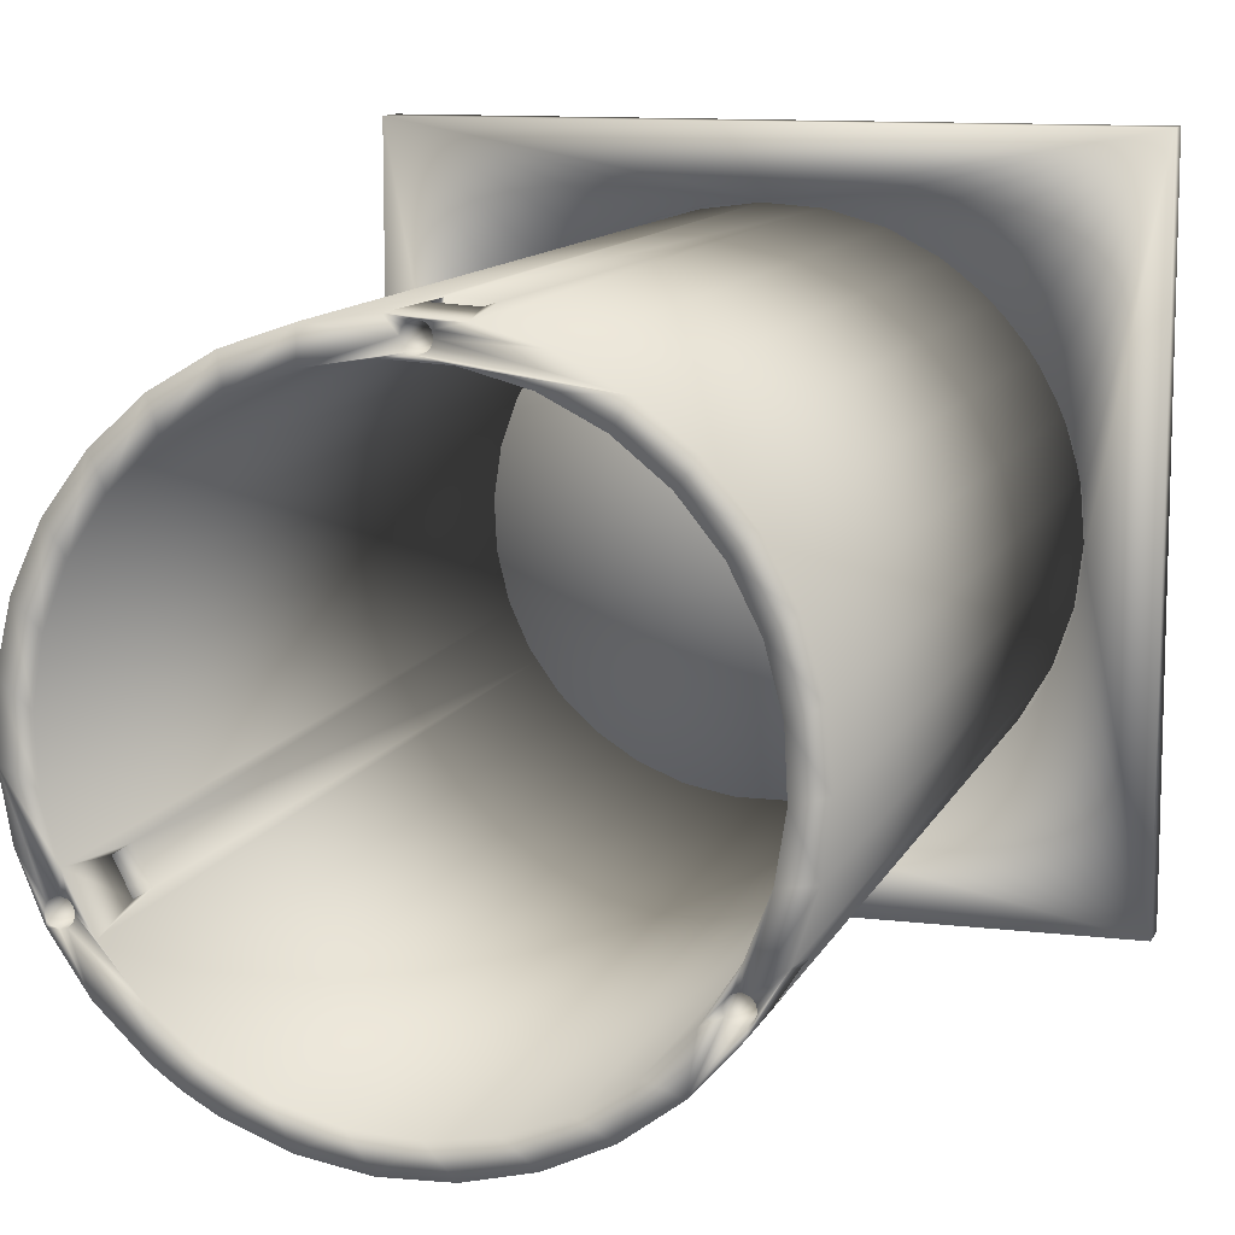
<metadata>
{"format":"obj","ext":"obj","renderer":"f3d","projection":"perspective","resolution":1024,"background":"white","views":[{"elev":11.0,"azim":-163.4,"up":"+Y"}]}
</metadata>
<code>
v 0.0245 0.05 0.4918
v -0.0755 0.05 0.4918
v 0.0245 0.05 0.4968
v -0.0755 0.05 0.4968
v 0.0245 -0.05 0.4918
v 0.0245 -0.05 0.4968
v -0.0755 -0.05 0.4918
v -0.0755 -0.05 0.4968
v -0.0255 0.0405 0.4918
v 0.0083 -0.02231 0.4918
v 0.01174 -0.01592 0.4918
v -0.03273 0.03985 0.4918
v -0.03973 0.03792 0.4918
v -0.04627 0.03477 0.4918
v -0.06116 0.01919 0.4918
v -0.06402 0.01252 0.4918
v -0.05215 0.0305 0.4918
v -0.05716 0.02525 0.4918
v -0.06274 -0.01592 0.4918
v -0.0593 -0.02231 0.4918
v -0.05477 -0.02799 0.4918
v -0.04931 -0.03277 0.4918
v -0.04307 -0.03649 0.4918
v -0.01473 -0.03904 0.4918
v -0.007928 -0.03649 0.4918
v -0.06563 0.005436 0.4918
v -0.06596 -0.001817 0.4918
v -0.06499 -0.009012 0.4918
v -0.001695 -0.03277 0.4918
v 0.003773 -0.02799 0.4918
v 0.01302 0.01252 0.4918
v 0.01016 0.01919 0.4918
v 0.01398 -0.009012 0.4918
v 0.01496 -0.001817 0.4918
v 0.01463 0.005436 0.4918
v -0.03628 -0.03904 0.4918
v -0.02913 -0.04034 0.4918
v -0.02187 -0.04034 0.4918
v 0.006164 0.02525 0.4918
v 0.001146 0.0305 0.4918
v -0.004728 0.03477 0.4918
v -0.01127 0.03792 0.4918
v -0.01827 0.03985 0.4918
v -0.0255 0.0405 0.4943
v -0.01827 0.03985 0.4943
v -0.01127 0.03792 0.4943
v -0.004728 0.03477 0.4943
v 0.001146 0.0305 0.4943
v 0.006164 0.02525 0.4943
v 0.01016 0.01919 0.4943
v 0.01302 0.01252 0.4943
v 0.01463 0.005436 0.4943
v 0.01496 -0.001817 0.4943
v 0.01398 -0.009012 0.4943
v 0.01174 -0.01592 0.4943
v 0.0083 -0.02231 0.4943
v 0.003773 -0.02799 0.4943
v -0.001695 -0.03277 0.4943
v -0.007928 -0.03649 0.4943
v -0.01473 -0.03904 0.4943
v -0.02187 -0.04034 0.4943
v -0.02913 -0.04034 0.4943
v -0.03628 -0.03904 0.4943
v -0.04307 -0.03649 0.4943
v -0.04931 -0.03277 0.4943
v -0.05477 -0.02799 0.4943
v -0.0593 -0.02231 0.4943
v -0.06274 -0.01592 0.4943
v -0.06499 -0.009012 0.4943
v -0.06596 -0.001817 0.4943
v -0.06563 0.005436 0.4943
v -0.06402 0.01252 0.4943
v -0.06116 0.01919 0.4943
v -0.05716 0.02525 0.4943
v -0.05215 0.0305 0.4943
v -0.04627 0.03477 0.4943
v -0.03973 0.03792 0.4943
v -0.03273 0.03985 0.4943
v -0.06096 0.001689 0.4943
v -0.06 0.008369 0.4943
v -0.05779 0.01475 0.4943
v -0.05442 0.02059 0.4943
v -0.05 0.02569 0.4943
v -0.04469 0.02986 0.4943
v -0.03869 0.03296 0.4943
v -0.03222 0.03486 0.4943
v -0.0255 0.0355 0.4943
v -0.01878 0.03486 0.4943
v -0.01231 0.03296 0.4943
v -0.006307 0.02986 0.4943
v -0.001002 0.02569 0.4943
v 0.003417 0.02059 0.4943
v 0.006792 0.01475 0.4943
v 0.008999 0.008369 0.4943
v 0.00996 0.001689 0.4943
v 0.009639 -0.005052 0.4943
v 0.008048 -0.01161 0.4943
v 0.005244 -0.01775 0.4943
v 0.001329 -0.02325 0.4943
v -0.003555 -0.0279 0.4943
v -0.009233 -0.03155 0.4943
v -0.0155 -0.03406 0.4943
v -0.02213 -0.03534 0.4943
v -0.02888 -0.03534 0.4943
v -0.0355 -0.03406 0.4943
v -0.04177 -0.03155 0.4943
v -0.04745 -0.0279 0.4943
v -0.05233 -0.02325 0.4943
v -0.05624 -0.01775 0.4943
v -0.05905 -0.01161 0.4943
v -0.06064 -0.005052 0.4943
v -0.0255 0.0355 0.4918
v -0.01878 0.03486 0.4918
v -0.01231 0.03296 0.4918
v -0.006307 0.02986 0.4918
v -0.001002 0.02569 0.4918
v 0.003417 0.02059 0.4918
v 0.006792 0.01475 0.4918
v 0.008999 0.008369 0.4918
v 0.00996 0.001689 0.4918
v 0.009639 -0.005052 0.4918
v 0.008048 -0.01161 0.4918
v 0.005244 -0.01775 0.4918
v 0.001329 -0.02325 0.4918
v -0.003555 -0.0279 0.4918
v -0.009233 -0.03155 0.4918
v -0.0155 -0.03406 0.4918
v -0.02213 -0.03534 0.4918
v -0.02888 -0.03534 0.4918
v -0.0355 -0.03406 0.4918
v -0.04177 -0.03155 0.4918
v -0.04745 -0.0279 0.4918
v -0.05233 -0.02325 0.4918
v -0.05624 -0.01775 0.4918
v -0.05905 -0.01161 0.4918
v -0.06064 -0.005052 0.4918
v -0.06096 0.001689 0.4918
v -0.06 0.008369 0.4918
v -0.05779 0.01475 0.4918
v -0.05442 0.02059 0.4918
v -0.05 0.02569 0.4918
v -0.04469 0.02986 0.4918
v -0.03869 0.03296 0.4918
v -0.03222 0.03486 0.4918
v -0.0255 -0 0.4918
v -0.05243 -0.02957 0.4943
v -0.05243 -0.02957 0.3593
v -0.04593 -0.03439 0.3593
v 0.01291 -0.01116 0.3593
v 0.01132 -0.01562 0.3693
v 0.00988 -0.01866 0.3593
v 0.00988 -0.01866 0.3693
v 0.005399 -0.0254 0.3593
v 0.008893 -0.02042 0.3693
v 0.008893 -0.02042 0.3743
v -0.06191 -0.01656 0.3593
v -0.06038 -0.01957 0.3693
v -0.06038 -0.01957 0.3743
v -0.04593 -0.03439 0.4943
v -0.03859 -0.0378 0.3593
v -0.03859 -0.0378 0.4943
v -0.03071 -0.03966 0.3593
v -0.03071 -0.03966 0.4943
v -0.02262 -0.0399 0.3593
v -0.02262 -0.0399 0.4943
v -0.01465 -0.0385 0.3593
v -0.01465 -0.0385 0.4943
v -0.007122 -0.03553 0.3593
v -0.007122 -0.03553 0.4943
v -0.003622 -0.03349 0.4943
v -0.003622 -0.03349 0.3593
v -0.000347 -0.0311 0.4943
v 0.01132 -0.01562 0.3743
v 0.01291 -0.01116 0.4943
v 0.00988 -0.01866 0.3743
v 0.00988 -0.01866 0.4943
v 0.005399 -0.0254 0.4943
v -0.000347 -0.0311 0.3593
v -0.0324 0.0394 0.3593
v -0.03039 0.0397 0.3693
v -0.02433 0.03998 0.3593
v -0.02501 0.04 0.3693
v -0.02501 0.04 0.3743
v -0.03039 0.0397 0.3743
v -0.0324 0.0394 0.4943
v -0.02433 0.03998 0.4943
v -0.0163 0.03893 0.4943
v -0.0163 0.03893 0.3593
v -0.008654 0.03628 0.4943
v -0.008654 0.03628 0.3593
v -0.001696 0.03215 0.4943
v -0.001696 0.03215 0.3593
v 0.004288 0.0267 0.4943
v 0.004288 0.0267 0.3593
v 0.009052 0.02015 0.4943
v 0.009052 0.02015 0.3593
v 0.0124 0.01279 0.4943
v 0.0124 0.01279 0.3593
v 0.0142 0.004895 0.4943
v 0.0142 0.004895 0.3593
v 0.01437 -0.003197 0.4943
v 0.01437 -0.003197 0.3593
v -0.05784 -0.02355 0.3693
v -0.05784 -0.02355 0.3593
v -0.05744 -0.02408 0.3693
v -0.05744 -0.02408 0.3743
v -0.05784 -0.02355 0.3743
v -0.05784 -0.02355 0.4943
v -0.06191 -0.01656 0.4943
v -0.0645 -0.008886 0.4943
v -0.0645 -0.008886 0.3593
v -0.06549 -0.000853 0.4943
v -0.06549 -0.000853 0.3593
v -0.06484 0.007214 0.4943
v -0.06484 0.007214 0.3593
v -0.06259 0.01499 0.4943
v -0.06259 0.01499 0.3593
v -0.05881 0.02215 0.4943
v -0.05881 0.02215 0.3593
v -0.05367 0.0284 0.4943
v -0.05367 0.0284 0.3593
v -0.04738 0.03349 0.4943
v -0.04738 0.03349 0.3593
v -0.04019 0.03721 0.4943
v -0.04019 0.03721 0.3593
v -0.02987 0.03573 0.3693
v -0.03123 0.03554 0.3593
v -0.02508 0.036 0.3693
v -0.02371 0.03596 0.3593
v -0.02508 0.036 0.3743
v -0.02371 0.03596 0.4943
v -0.03123 0.03554 0.4943
v -0.02987 0.03573 0.3743
v -0.01628 0.0348 0.4943
v -0.01628 0.0348 0.3593
v -0.009245 0.03212 0.4943
v -0.009245 0.03212 0.3593
v -0.002922 0.02804 0.4943
v -0.002922 0.02804 0.3593
v 0.002415 0.02273 0.4943
v 0.002415 0.02273 0.3593
v 0.006531 0.01643 0.4943
v 0.006531 0.01643 0.3593
v 0.009248 0.009413 0.4943
v 0.009248 0.009413 0.3593
v 0.01044 0.001983 0.4943
v 0.01044 0.001983 0.3593
v 0.01007 -0.005534 0.4943
v 0.01007 -0.005534 0.3593
v 0.008144 -0.01281 0.4943
v 0.008144 -0.01281 0.3593
v 0.005467 -0.01836 0.3743
v 0.005467 -0.01836 0.3693
v 0.004746 -0.01952 0.3593
v 0.007632 -0.01408 0.3693
v 0.007632 -0.01408 0.3743
v 0.004746 -0.01952 0.4943
v 2.6e-05 -0.02539 0.4943
v 2.6e-05 -0.02539 0.3593
v -0.00581 -0.03014 0.4943
v -0.00581 -0.03014 0.3593
v -0.01251 -0.03357 0.4943
v -0.01251 -0.03357 0.3593
v -0.01977 -0.03554 0.4943
v -0.01977 -0.03554 0.3593
v -0.02729 -0.03596 0.4943
v -0.02729 -0.03596 0.3593
v -0.03472 -0.0348 0.4943
v -0.03472 -0.0348 0.3593
v -0.04176 -0.03212 0.4943
v -0.04176 -0.03212 0.3593
v -0.04808 -0.02804 0.4943
v -0.04808 -0.02804 0.3593
v -0.05341 -0.02273 0.4943
v -0.05341 -0.02273 0.3593
v -0.05688 -0.01764 0.3743
v -0.05688 -0.01764 0.3693
v -0.05753 -0.01643 0.3593
v -0.05426 -0.02165 0.3693
v -0.05426 -0.02165 0.3743
v -0.05753 -0.01643 0.4943
v -0.06025 -0.009413 0.4943
v -0.06025 -0.009413 0.3593
v -0.06144 -0.001983 0.4943
v -0.06144 -0.001983 0.3593
v -0.06107 0.005534 0.4943
v -0.06107 0.005534 0.3593
v -0.05914 0.01281 0.4943
v -0.05914 0.01281 0.3593
v -0.05575 0.01952 0.4943
v -0.05575 0.01952 0.3593
v -0.05103 0.02539 0.4943
v -0.05103 0.02539 0.3593
v -0.04519 0.03014 0.4943
v -0.04519 0.03014 0.3593
v -0.03849 0.03357 0.4943
v -0.03849 0.03357 0.3593
v 0.00753 -0.01582 0.3593
v 0.006978 -0.01644 0.3593
v -0.05819 -0.01944 0.3593
v -0.05874 -0.02006 0.3593
v 0.009833 -0.01788 0.3593
v 0.01 -0.01707 0.3593
v -0.02832 0.03651 0.3593
v -0.02751 0.03635 0.3593
v -0.05891 -0.02087 0.3593
v -0.05865 -0.02166 0.3593
v -0.05804 -0.02221 0.3593
v 0.006808 -0.01725 0.3593
v 0.007066 -0.01803 0.3593
v 0.007683 -0.01859 0.3593
v -0.05597 -0.01991 0.3593
v -0.05572 -0.0207 0.3593
v -0.05659 -0.01936 0.3593
v -0.0574 -0.01919 0.3593
v -0.02902 0.03866 0.3593
v -0.02919 0.03785 0.3593
v -0.02893 0.03707 0.3593
v -0.026 0.03803 0.3593
v -0.02625 0.03882 0.3593
v -0.02687 0.03937 0.3593
v -0.02768 0.03954 0.3593
v -0.02847 0.03928 0.3593
v -0.05722 -0.02238 0.3593
v -0.05644 -0.02212 0.3593
v -0.05588 -0.02151 0.3593
v 0.009745 -0.01628 0.3593
v 0.009128 -0.01573 0.3593
v 0.008317 -0.01556 0.3593
v -0.02617 0.03722 0.3593
v -0.02672 0.0366 0.3593
v 0.008494 -0.01876 0.3593
v 0.009281 -0.0185 0.3593
v -0.02847 0.03928 0.3693
v -0.02768 0.03954 0.3693
v -0.02687 0.03937 0.3693
v -0.02625 0.03882 0.3693
v -0.026 0.03803 0.3693
v -0.02617 0.03722 0.3693
v -0.02672 0.0366 0.3693
v -0.02751 0.03635 0.3693
v -0.02832 0.03651 0.3693
v -0.02893 0.03707 0.3693
v -0.02919 0.03785 0.3693
v -0.02902 0.03866 0.3693
v -0.05819 -0.01944 0.3693
v -0.0574 -0.01919 0.3693
v -0.05659 -0.01936 0.3693
v -0.05597 -0.01991 0.3693
v -0.05572 -0.0207 0.3693
v -0.05588 -0.02151 0.3693
v -0.05644 -0.02212 0.3693
v -0.05722 -0.02238 0.3693
v -0.05804 -0.02221 0.3693
v -0.05865 -0.02166 0.3693
v -0.05891 -0.02087 0.3693
v -0.05874 -0.02006 0.3693
v 0.00753 -0.01582 0.3693
v 0.008317 -0.01556 0.3693
v 0.009128 -0.01573 0.3693
v 0.009745 -0.01628 0.3693
v 0.01 -0.01707 0.3693
v 0.009833 -0.01788 0.3693
v 0.009281 -0.0185 0.3693
v 0.008494 -0.01876 0.3693
v 0.007683 -0.01859 0.3693
v 0.007066 -0.01803 0.3693
v 0.006808 -0.01725 0.3693
v 0.006978 -0.01644 0.3693
v 0.008596 -0.02062 0.3743
v 0.008596 -0.02062 0.3693
v 0.01131 -0.01526 0.3693
v 0.01131 -0.01526 0.3743
v 0.005506 -0.01905 0.3693
v 0.008215 -0.0137 0.3693
v 0.008215 -0.0137 0.3743
v 0.005506 -0.01905 0.3743
v -0.0604 -0.01922 0.3743
v -0.0604 -0.01922 0.3693
v -0.05712 -0.02424 0.3693
v -0.05712 -0.02424 0.3743
v -0.05422 -0.02235 0.3693
v -0.0575 -0.01733 0.3693
v -0.0575 -0.01733 0.3743
v -0.05422 -0.02235 0.3743
v -0.02469 0.03984 0.3743
v -0.02469 0.03984 0.3693
v -0.03068 0.03951 0.3693
v -0.03068 0.03951 0.3743
v -0.0245 0.03638 0.3693
v -0.03049 0.03605 0.3693
v -0.0245 0.03638 0.3743
v -0.03049 0.03605 0.3743
f 1 2 3
f 3 2 4
f 5 1 6
f 6 1 3
f 7 5 8
f 8 5 6
f 2 7 4
f 4 7 8
f 2 1 9
f 10 11 5
f 9 12 2
f 2 12 13
f 2 13 14
f 2 15 16
f 14 17 2
f 2 17 18
f 2 18 15
f 7 19 20
f 20 21 7
f 7 21 22
f 7 22 23
f 24 25 5
f 16 26 2
f 2 26 27
f 2 27 7
f 7 27 28
f 7 28 19
f 25 29 5
f 5 29 30
f 5 30 10
f 31 32 1
f 11 33 5
f 5 33 34
f 5 34 1
f 1 34 35
f 1 35 31
f 23 36 7
f 7 36 37
f 7 37 5
f 5 37 38
f 5 38 24
f 32 39 1
f 1 39 40
f 1 40 41
f 41 42 1
f 1 42 43
f 1 43 9
f 8 6 4
f 4 6 3
f 44 9 45
f 45 9 43
f 45 43 46
f 46 43 42
f 46 42 47
f 47 42 41
f 47 41 48
f 48 41 40
f 48 40 49
f 49 40 39
f 49 39 50
f 50 39 32
f 50 32 51
f 51 32 31
f 51 31 52
f 52 31 35
f 52 35 53
f 53 35 34
f 53 34 54
f 54 34 33
f 54 33 55
f 55 33 11
f 55 11 56
f 56 11 10
f 56 10 57
f 57 10 30
f 57 30 58
f 58 30 29
f 58 29 59
f 59 29 25
f 59 25 60
f 60 25 24
f 60 24 61
f 61 24 38
f 61 38 62
f 62 38 37
f 62 37 63
f 63 37 36
f 63 36 64
f 64 36 23
f 64 23 65
f 65 23 22
f 65 22 66
f 66 22 21
f 66 21 67
f 67 21 20
f 67 20 68
f 68 20 19
f 68 19 69
f 69 19 28
f 69 28 70
f 70 28 27
f 70 27 71
f 71 27 26
f 71 26 72
f 72 26 16
f 72 16 73
f 73 16 15
f 73 15 74
f 74 15 18
f 74 18 75
f 75 18 17
f 75 17 76
f 76 17 14
f 76 14 77
f 77 14 13
f 77 13 78
f 78 13 12
f 78 12 44
f 44 12 9
f 79 71 80
f 80 71 72
f 80 72 81
f 81 72 73
f 81 73 82
f 82 73 74
f 82 74 83
f 83 74 75
f 83 75 84
f 84 75 76
f 84 76 85
f 85 76 77
f 85 77 86
f 86 77 78
f 86 78 87
f 87 78 44
f 87 44 88
f 88 44 45
f 88 45 89
f 89 45 46
f 89 46 90
f 90 46 47
f 90 47 91
f 91 47 48
f 91 48 92
f 92 48 49
f 92 49 93
f 93 49 50
f 93 50 94
f 94 50 51
f 94 51 95
f 51 52 95
f 95 52 53
f 95 53 96
f 96 53 54
f 96 54 97
f 97 54 55
f 97 55 98
f 98 55 56
f 98 56 99
f 99 56 57
f 99 57 100
f 100 57 58
f 100 58 101
f 101 58 59
f 101 59 102
f 102 59 60
f 102 60 103
f 103 60 61
f 103 61 104
f 104 61 62
f 104 62 105
f 105 62 63
f 105 63 106
f 106 63 64
f 106 64 107
f 107 64 65
f 107 65 108
f 108 65 66
f 108 66 109
f 109 66 67
f 109 67 110
f 110 67 68
f 110 68 111
f 111 68 69
f 111 69 79
f 79 69 70
f 79 70 71
f 112 88 113
f 113 88 89
f 113 89 114
f 114 89 90
f 114 90 115
f 115 90 91
f 115 91 116
f 116 91 92
f 116 92 117
f 117 92 93
f 117 93 118
f 118 93 94
f 118 94 119
f 119 94 95
f 119 95 120
f 120 95 96
f 120 96 121
f 121 96 97
f 121 97 122
f 122 97 98
f 122 98 123
f 123 98 99
f 123 99 124
f 124 99 100
f 124 100 125
f 125 100 101
f 125 101 126
f 126 101 102
f 126 102 127
f 127 102 103
f 127 103 128
f 128 103 104
f 128 104 129
f 129 104 105
f 129 105 130
f 130 105 106
f 130 106 131
f 131 106 107
f 131 107 132
f 132 107 108
f 132 108 133
f 133 108 109
f 133 109 134
f 134 109 110
f 134 110 135
f 135 110 111
f 135 111 136
f 136 111 79
f 136 79 137
f 137 79 80
f 137 80 138
f 138 80 81
f 138 81 139
f 139 81 82
f 139 82 140
f 140 82 83
f 140 83 141
f 141 83 84
f 141 84 142
f 142 84 85
f 142 85 143
f 143 85 86
f 143 86 144
f 144 86 87
f 144 87 112
f 112 87 88
f 143 144 145
f 145 144 112
f 145 112 113
f 140 141 145
f 145 141 142
f 145 142 143
f 137 138 145
f 145 138 139
f 145 139 140
f 134 135 145
f 145 135 136
f 145 136 137
f 131 132 145
f 145 132 133
f 145 133 134
f 128 129 145
f 145 129 130
f 145 130 131
f 125 126 145
f 145 126 127
f 145 127 128
f 122 123 145
f 145 123 124
f 145 124 125
f 119 120 145
f 145 120 121
f 145 121 122
f 116 117 145
f 145 117 118
f 145 118 119
f 113 114 145
f 145 114 115
f 145 115 116
f 146 147 148
f 149 150 151
f 151 150 152
f 151 152 153
f 153 152 154
f 153 154 155
f 156 157 158
f 146 148 159
f 159 148 160
f 159 160 161
f 161 160 162
f 161 162 163
f 163 162 164
f 163 164 165
f 165 164 166
f 165 166 167
f 167 166 168
f 167 168 169
f 169 168 170
f 170 168 171
f 170 171 172
f 173 174 175
f 175 174 176
f 175 176 155
f 155 176 177
f 155 177 153
f 153 177 172
f 153 172 178
f 178 172 171
f 179 180 181
f 181 180 182
f 181 182 183
f 184 185 183
f 183 185 186
f 183 186 181
f 181 186 187
f 181 187 188
f 188 187 189
f 188 189 190
f 190 189 191
f 190 191 192
f 192 191 193
f 192 193 194
f 194 193 195
f 194 195 196
f 196 195 197
f 196 197 198
f 198 197 199
f 198 199 200
f 200 199 201
f 200 201 202
f 202 201 174
f 202 174 149
f 149 174 173
f 149 173 150
f 157 156 203
f 203 156 204
f 203 204 205
f 205 204 147
f 205 147 206
f 206 147 146
f 206 146 207
f 207 146 208
f 207 208 158
f 158 208 209
f 158 209 156
f 156 209 210
f 156 210 211
f 211 210 212
f 211 212 213
f 213 212 214
f 213 214 215
f 215 214 216
f 215 216 217
f 217 216 218
f 217 218 219
f 219 218 220
f 219 220 221
f 221 220 222
f 221 222 223
f 223 222 224
f 223 224 225
f 225 224 185
f 225 185 179
f 179 185 184
f 179 184 180
f 226 227 228
f 228 227 229
f 228 229 230
f 231 232 233
f 233 230 231
f 231 230 229
f 231 229 234
f 234 229 235
f 234 235 236
f 236 235 237
f 236 237 238
f 238 237 239
f 238 239 240
f 240 239 241
f 240 241 242
f 242 241 243
f 242 243 244
f 244 243 245
f 244 245 246
f 246 245 247
f 246 247 248
f 248 247 249
f 248 249 250
f 250 249 251
f 252 253 254
f 254 253 251
f 253 255 251
f 251 255 256
f 251 256 250
f 250 256 257
f 256 252 257
f 257 252 254
f 257 254 258
f 258 254 259
f 258 259 260
f 260 259 261
f 260 261 262
f 262 261 263
f 262 263 264
f 264 263 265
f 264 265 266
f 266 265 267
f 266 267 268
f 268 267 269
f 268 269 270
f 270 269 271
f 270 271 272
f 272 271 273
f 272 273 274
f 274 273 275
f 276 277 278
f 278 277 275
f 277 279 275
f 275 279 280
f 275 280 274
f 274 280 281
f 280 276 281
f 281 276 278
f 281 278 282
f 282 278 283
f 282 283 284
f 284 283 285
f 284 285 286
f 286 285 287
f 286 287 288
f 288 287 289
f 288 289 290
f 290 289 291
f 290 291 292
f 292 291 293
f 292 293 294
f 294 293 295
f 294 295 296
f 296 295 297
f 296 297 232
f 232 297 227
f 232 227 233
f 233 227 226
f 169 170 260
f 260 170 172
f 260 172 258
f 258 172 177
f 258 177 257
f 257 177 176
f 257 176 250
f 250 176 174
f 250 174 248
f 248 174 201
f 248 201 246
f 246 201 199
f 246 199 244
f 244 199 197
f 244 197 242
f 242 197 195
f 242 195 240
f 240 195 193
f 240 193 238
f 238 193 191
f 238 191 236
f 236 191 189
f 236 189 234
f 234 189 187
f 234 187 231
f 231 187 186
f 231 186 232
f 232 186 185
f 232 185 296
f 296 185 224
f 296 224 294
f 294 224 222
f 294 222 292
f 292 222 220
f 292 220 290
f 290 220 218
f 290 218 288
f 288 218 216
f 288 216 286
f 286 216 214
f 286 214 284
f 284 214 212
f 284 212 282
f 282 212 210
f 282 210 281
f 281 210 209
f 281 209 274
f 274 209 208
f 274 208 272
f 272 208 146
f 272 146 270
f 270 146 159
f 270 159 268
f 268 159 161
f 268 161 266
f 266 161 163
f 266 163 264
f 264 163 165
f 264 165 262
f 262 165 167
f 262 167 260
f 260 167 169
f 251 298 299
f 211 300 156
f 156 300 301
f 151 302 303
f 223 304 305
f 301 306 156
f 156 306 307
f 156 307 204
f 204 307 308
f 204 308 147
f 251 299 254
f 254 299 309
f 254 309 259
f 259 309 310
f 259 310 311
f 278 275 312
f 312 275 313
f 312 314 278
f 278 314 315
f 278 315 283
f 179 316 225
f 225 316 317
f 225 317 223
f 223 317 318
f 223 318 304
f 188 319 181
f 181 319 320
f 320 321 181
f 181 321 322
f 181 322 179
f 179 322 323
f 179 323 316
f 315 300 283
f 283 300 211
f 283 211 285
f 285 211 213
f 285 213 287
f 287 213 215
f 287 215 289
f 289 215 217
f 289 217 291
f 291 217 219
f 291 219 293
f 293 219 221
f 293 221 295
f 295 221 223
f 308 324 147
f 147 324 325
f 147 325 326
f 151 303 149
f 149 303 327
f 149 327 202
f 202 327 328
f 202 328 329
f 330 235 331
f 331 235 229
f 331 229 305
f 305 229 227
f 305 227 223
f 223 227 297
f 223 297 295
f 261 259 178
f 178 259 311
f 178 311 153
f 153 311 332
f 153 332 151
f 151 332 333
f 151 333 302
f 178 171 261
f 261 171 168
f 261 168 263
f 263 168 166
f 263 166 265
f 265 166 164
f 265 164 267
f 267 164 162
f 267 162 269
f 269 162 160
f 269 160 271
f 271 160 148
f 271 148 273
f 273 148 147
f 273 147 275
f 275 147 326
f 275 326 313
f 330 319 235
f 235 319 188
f 235 188 237
f 237 188 190
f 237 190 239
f 239 190 192
f 239 192 241
f 241 192 194
f 241 194 243
f 243 194 196
f 243 196 245
f 245 196 198
f 245 198 247
f 247 198 200
f 247 200 249
f 249 200 202
f 249 202 251
f 251 202 329
f 251 329 298
f 334 323 335
f 335 323 322
f 335 322 336
f 336 322 321
f 336 321 337
f 337 321 320
f 337 320 338
f 338 320 319
f 338 319 339
f 339 319 330
f 339 330 340
f 340 330 331
f 340 331 341
f 341 331 305
f 341 305 342
f 342 305 304
f 342 304 343
f 343 304 318
f 343 318 344
f 344 318 317
f 344 317 345
f 345 317 316
f 345 316 334
f 334 316 323
f 346 300 347
f 347 300 315
f 347 315 348
f 348 315 314
f 348 314 349
f 349 314 312
f 349 312 350
f 350 312 313
f 350 313 351
f 351 313 326
f 351 326 352
f 352 326 325
f 352 325 353
f 353 325 324
f 353 324 354
f 354 324 308
f 354 308 355
f 355 308 307
f 355 307 356
f 356 307 306
f 356 306 357
f 357 306 301
f 357 301 346
f 346 301 300
f 358 298 359
f 359 298 329
f 359 329 360
f 360 329 328
f 360 328 361
f 361 328 327
f 361 327 362
f 362 327 303
f 362 303 363
f 363 303 302
f 363 302 364
f 364 302 333
f 364 333 365
f 365 333 332
f 365 332 366
f 366 332 311
f 366 311 367
f 367 311 310
f 367 310 368
f 368 310 309
f 368 309 369
f 369 309 299
f 369 299 358
f 358 299 298
f 370 155 371
f 371 155 154
f 372 150 373
f 373 150 173
f 150 372 361
f 361 362 150
f 150 362 363
f 150 363 152
f 152 363 364
f 152 364 154
f 154 364 365
f 154 365 371
f 371 365 374
f 365 366 374
f 374 366 367
f 374 367 253
f 367 368 253
f 253 368 369
f 253 369 255
f 255 369 358
f 255 358 375
f 375 358 359
f 375 359 372
f 372 359 360
f 372 360 361
f 373 376 372
f 372 376 375
f 375 376 255
f 255 376 256
f 377 374 252
f 252 374 253
f 377 370 374
f 374 370 371
f 376 373 256
f 256 373 173
f 256 173 252
f 370 377 155
f 155 377 252
f 155 252 175
f 175 252 173
f 378 158 379
f 379 158 157
f 380 205 381
f 381 205 206
f 382 352 380
f 380 352 353
f 383 379 357
f 357 379 356
f 356 379 157
f 356 157 355
f 355 157 203
f 355 203 354
f 357 346 383
f 383 346 347
f 383 347 277
f 354 203 353
f 353 203 205
f 353 205 380
f 347 348 277
f 277 348 349
f 277 349 279
f 279 349 350
f 279 350 382
f 382 350 351
f 382 351 352
f 384 383 276
f 276 383 277
f 384 378 383
f 383 378 379
f 381 385 380
f 380 385 382
f 382 385 279
f 279 385 280
f 280 385 381
f 378 384 158
f 158 384 276
f 158 276 207
f 207 276 280
f 207 280 206
f 206 280 381
f 386 183 387
f 387 183 182
f 388 180 389
f 389 180 184
f 180 388 345
f 228 390 339
f 339 340 228
f 228 340 341
f 228 341 226
f 226 341 342
f 226 342 391
f 391 342 343
f 391 343 388
f 388 343 344
f 388 344 345
f 345 334 180
f 180 334 335
f 180 335 182
f 182 335 336
f 182 336 387
f 387 336 337
f 387 337 390
f 390 337 338
f 390 338 339
f 392 390 230
f 230 390 228
f 392 386 390
f 390 386 387
f 389 393 388
f 388 393 391
f 391 393 226
f 226 393 233
f 393 389 233
f 233 389 184
f 233 184 230
f 230 184 183
f 230 183 392
f 392 183 386

</code>
